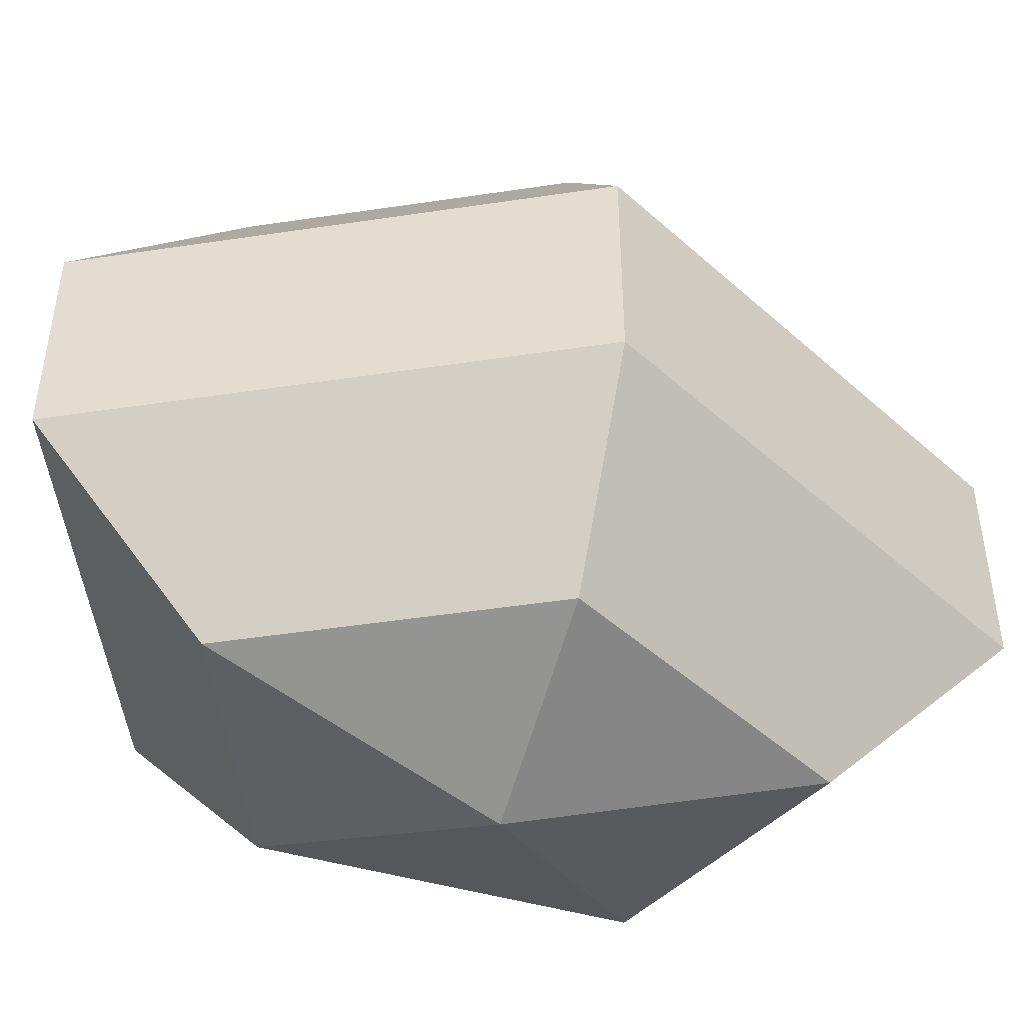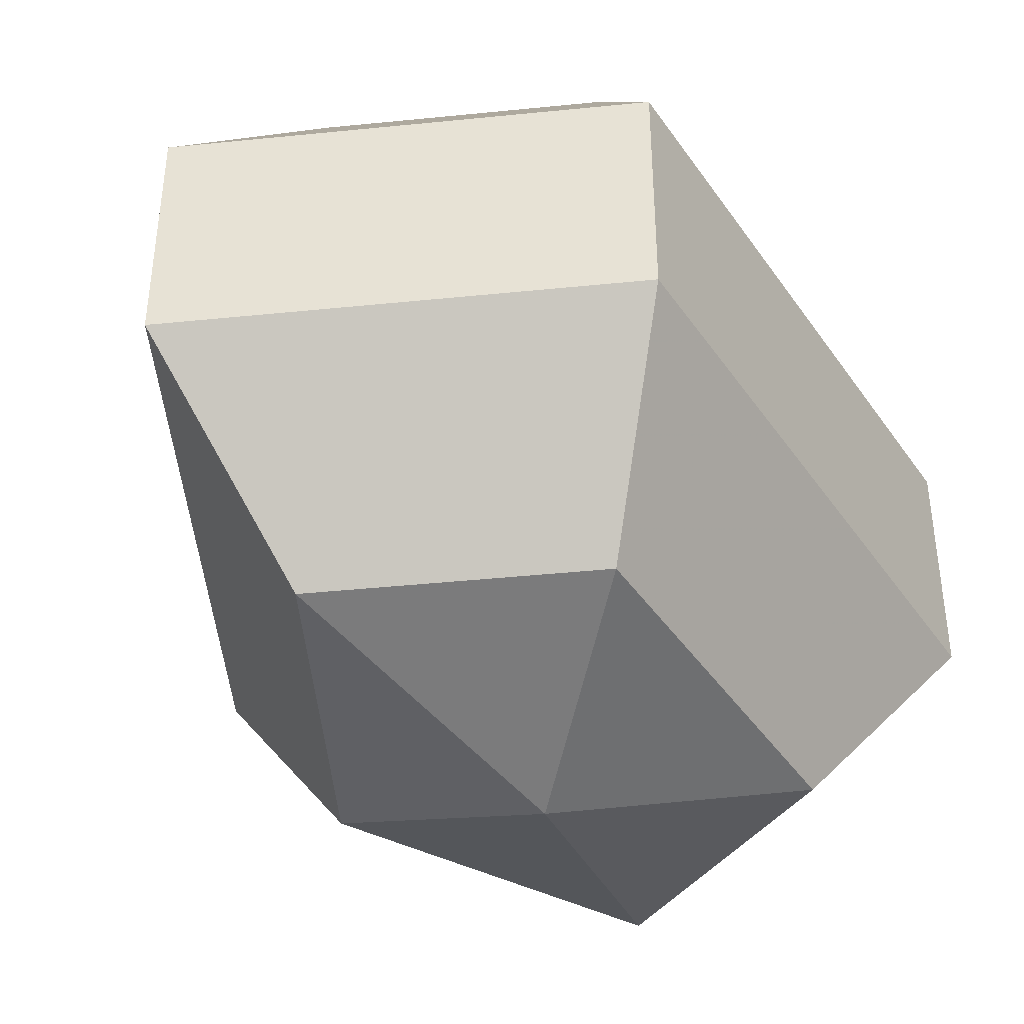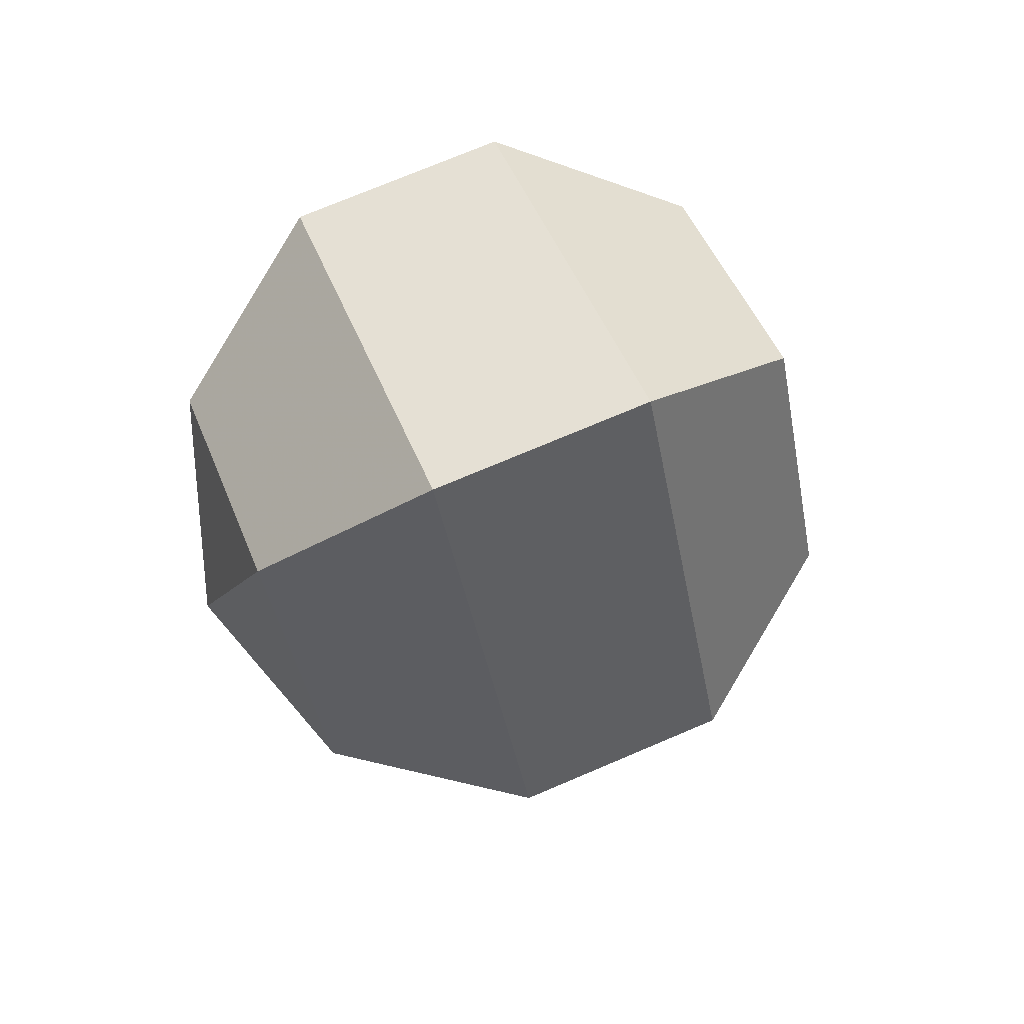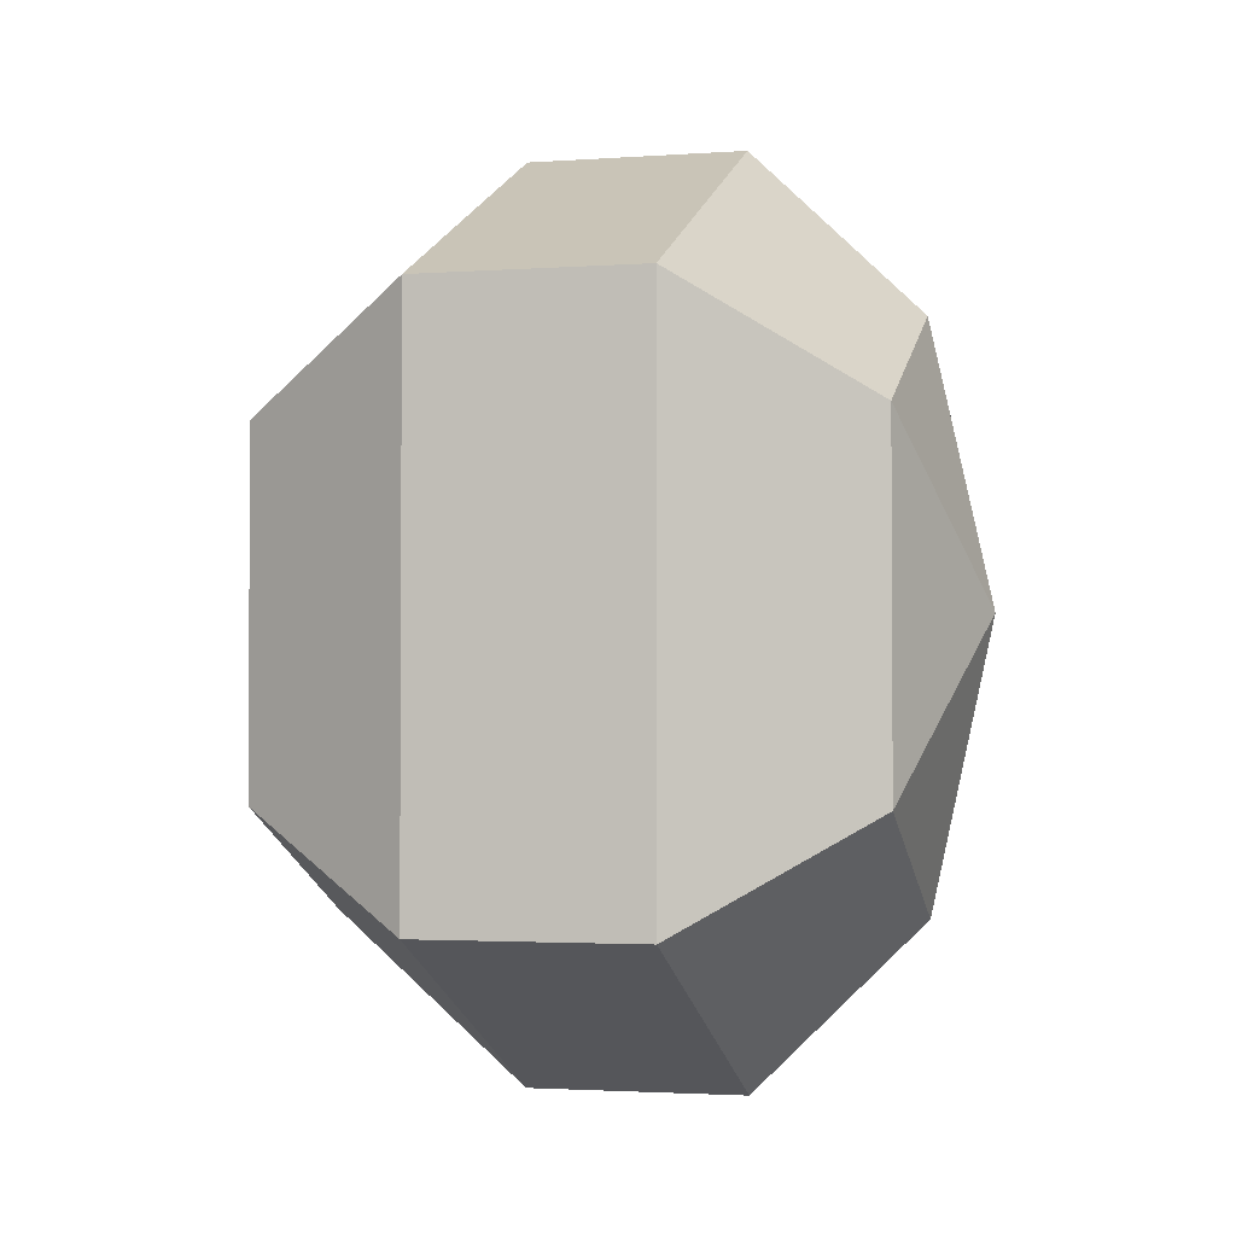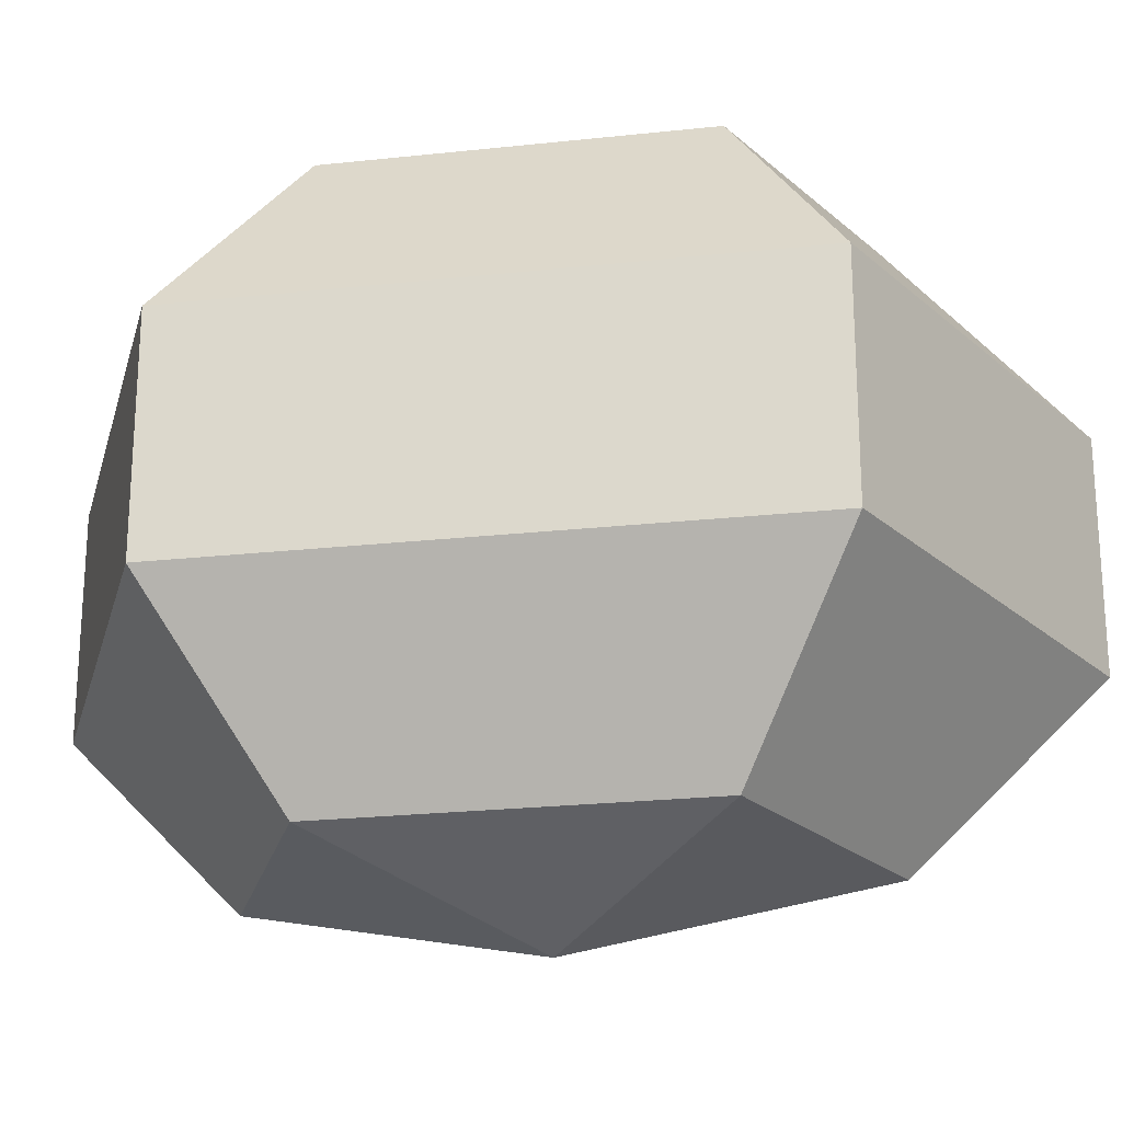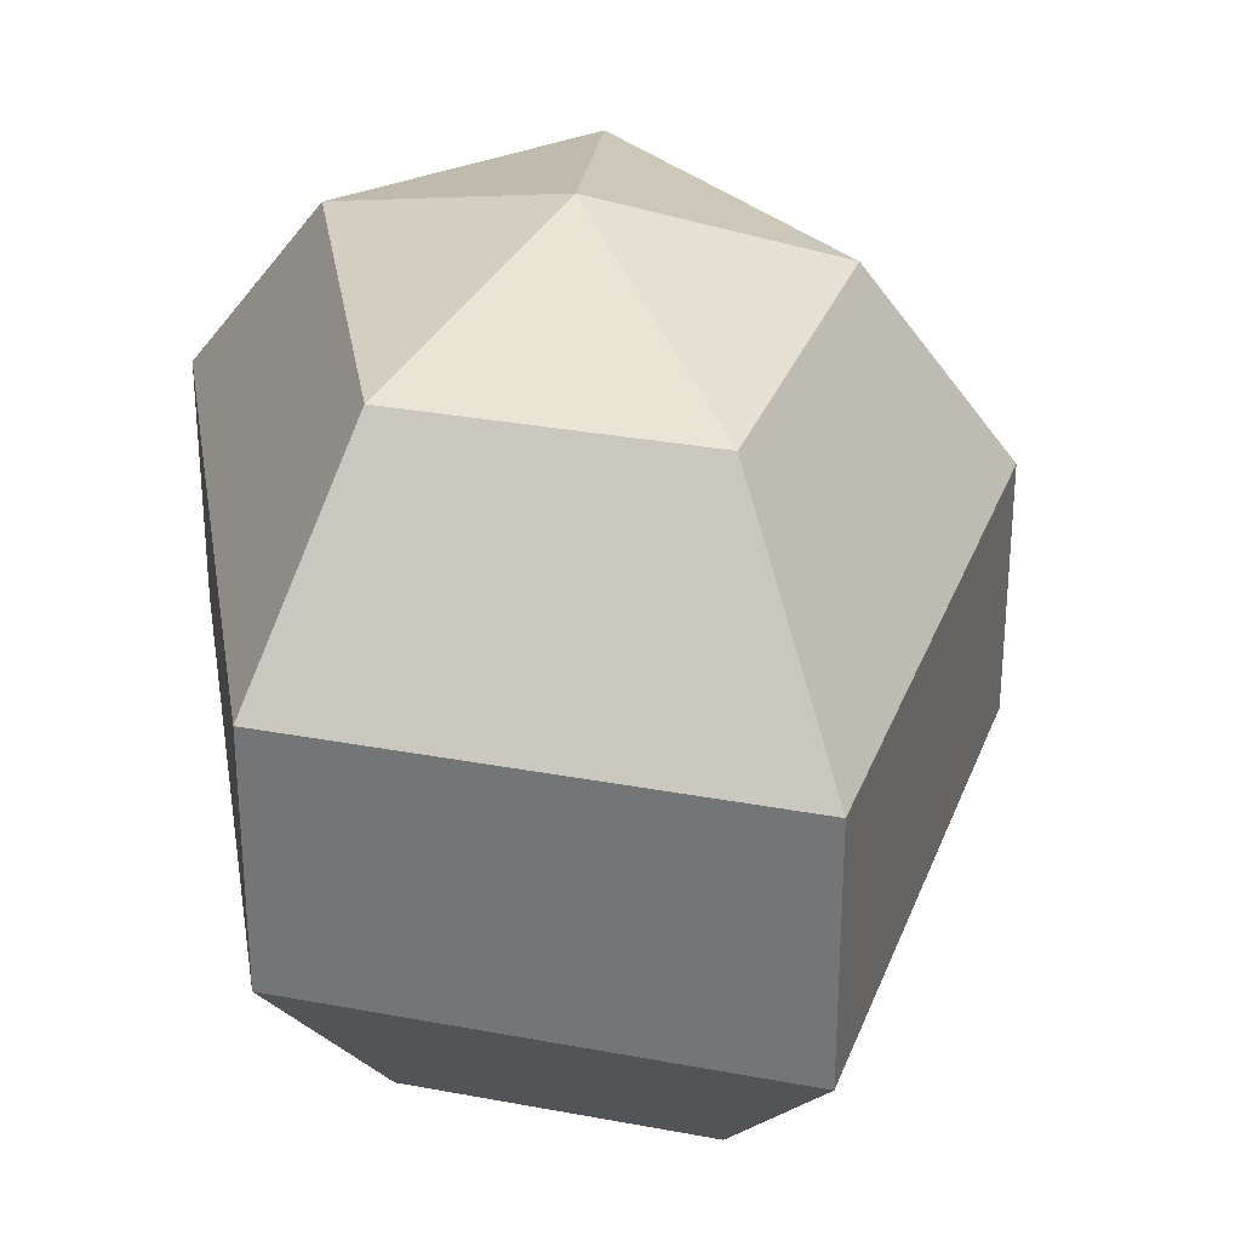
<metadata>
{"format":"obj","ext":"obj","renderer":"f3d","projection":"perspective","resolution":1024,"background":"white","views":[{"elev":-47.6,"azim":-107.8,"up":"+Z"},{"elev":-42.1,"azim":31.4,"up":"+Z"},{"elev":73.8,"azim":-113.0,"up":"+Y"},{"elev":-2.3,"azim":104.2,"up":"+Y"},{"elev":-23.4,"azim":100.4,"up":"+Z"},{"elev":30.6,"azim":170.8,"up":"+Z"}]}
</metadata>
<code>
v 257 158 171.5
v 257 158 171.5
v 257 158 171.5
v 257 158 171.5
v 257 158 171.5
v 257 158 171.5
v 252.6 158 172.9
v 255.6 152.1 172.9
v 260.6 154.4 172.9
v 260.6 161.6 172.9
v 255.6 163.9 172.9
v 252.6 158 172.9
v 249.9 158 176.7
v 254.8 148.5 176.7
v 262.8 152.1 176.7
v 262.8 163.9 176.7
v 254.8 167.5 176.7
v 249.9 158 176.7
v 249.9 158 181.3
v 254.8 148.5 181.3
v 262.8 152.1 181.3
v 262.8 163.9 181.3
v 254.8 167.5 181.3
v 249.9 158 181.3
v 252.6 158 185.1
v 255.6 152.1 185.1
v 260.6 154.4 185.1
v 260.6 161.6 185.1
v 255.6 163.9 185.1
v 252.6 158 185.1
v 257 158 186.5
v 257 158 186.5
v 257 158 186.5
v 257 158 186.5
v 257 158 186.5
v 257 158 186.5
g foo
f 8 7 1
f 9 8 2
f 10 9 3
f 11 10 4
f 12 11 5
f 14 13 7
f 15 14 8
f 16 15 9
f 17 16 10
f 18 17 11
f 20 19 13
f 21 20 14
f 22 21 15
f 23 22 16
f 24 23 17
f 26 25 19
f 27 26 20
f 28 27 21
f 29 28 22
f 30 29 23
f 32 31 25
f 33 32 26
f 34 33 27
f 35 34 28
f 36 35 29
f 2 8 1
f 3 9 2
f 4 10 3
f 5 11 4
f 6 12 5
f 8 14 7
f 9 15 8
f 10 16 9
f 11 17 10
f 12 18 11
f 14 20 13
f 15 21 14
f 16 22 15
f 17 23 16
f 18 24 17
f 20 26 19
f 21 27 20
f 22 28 21
f 23 29 22
f 24 30 23
f 26 32 25
f 27 33 26
f 28 34 27
f 29 35 28
f 30 36 29
g

</code>
